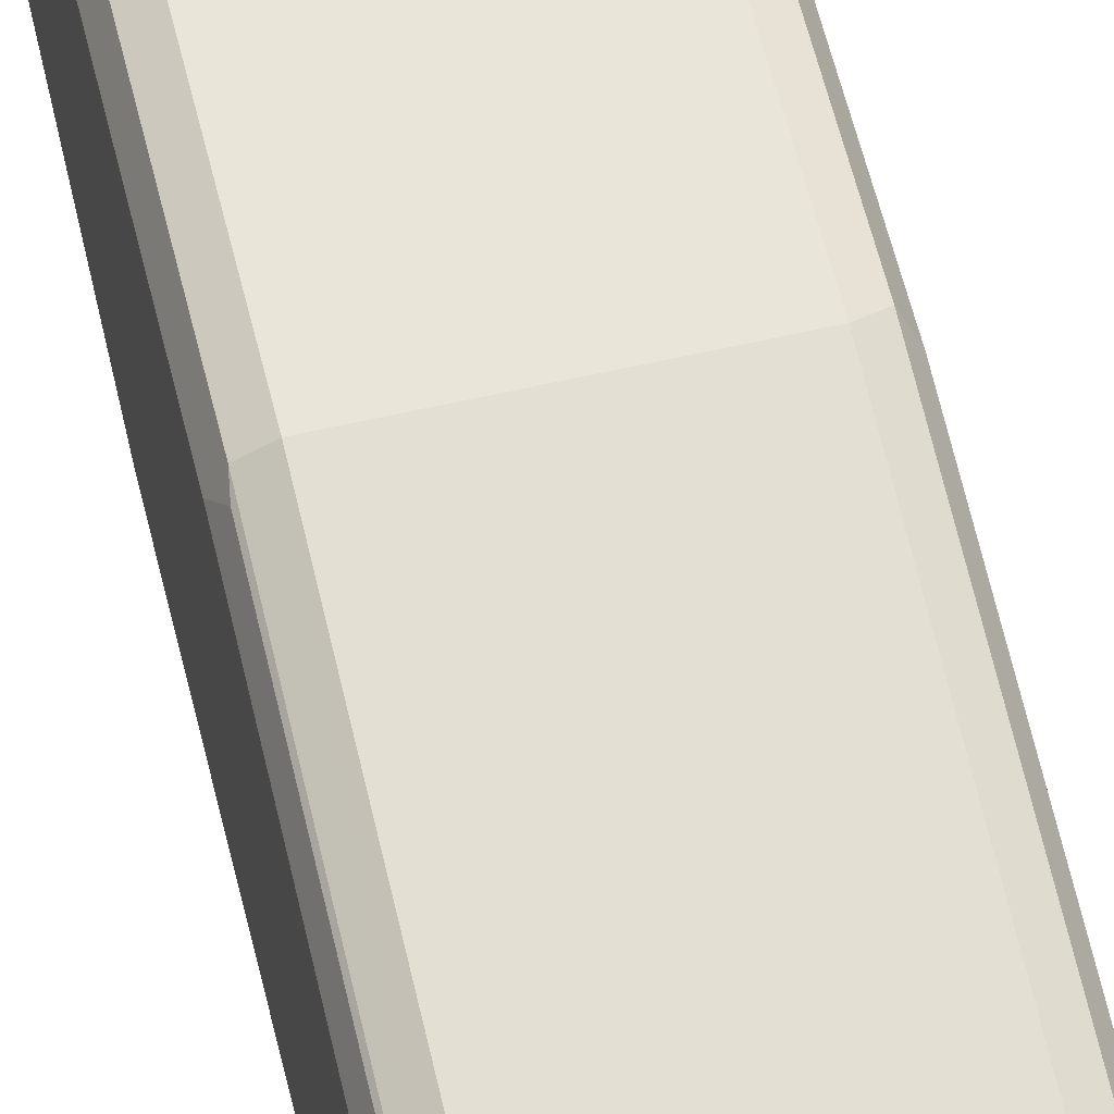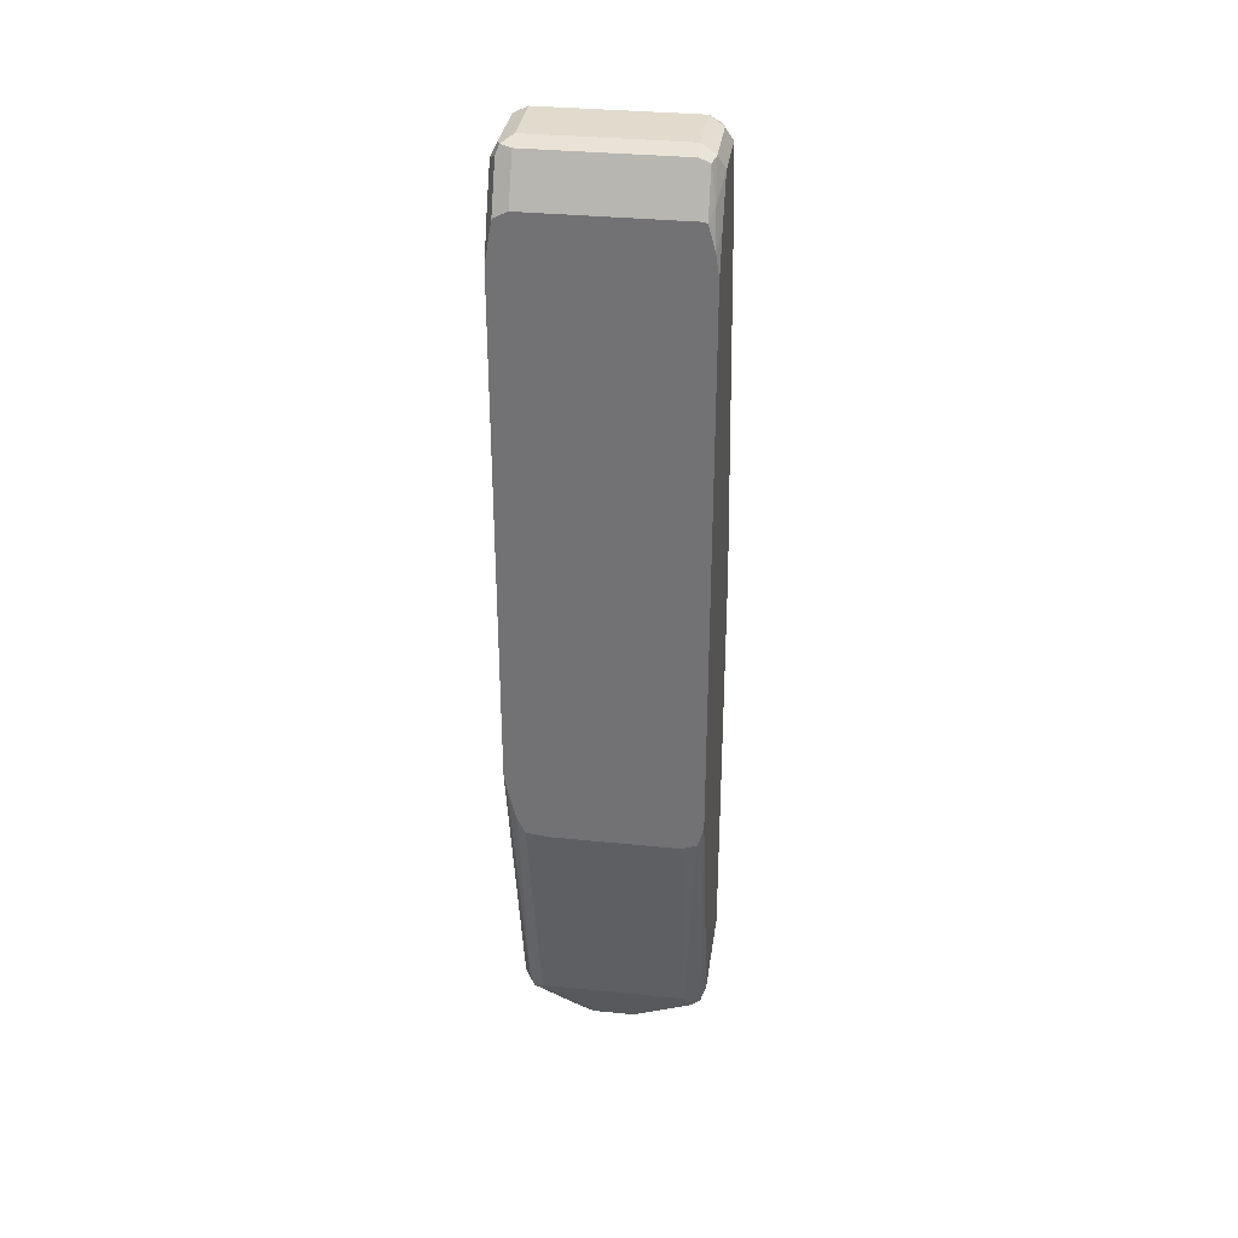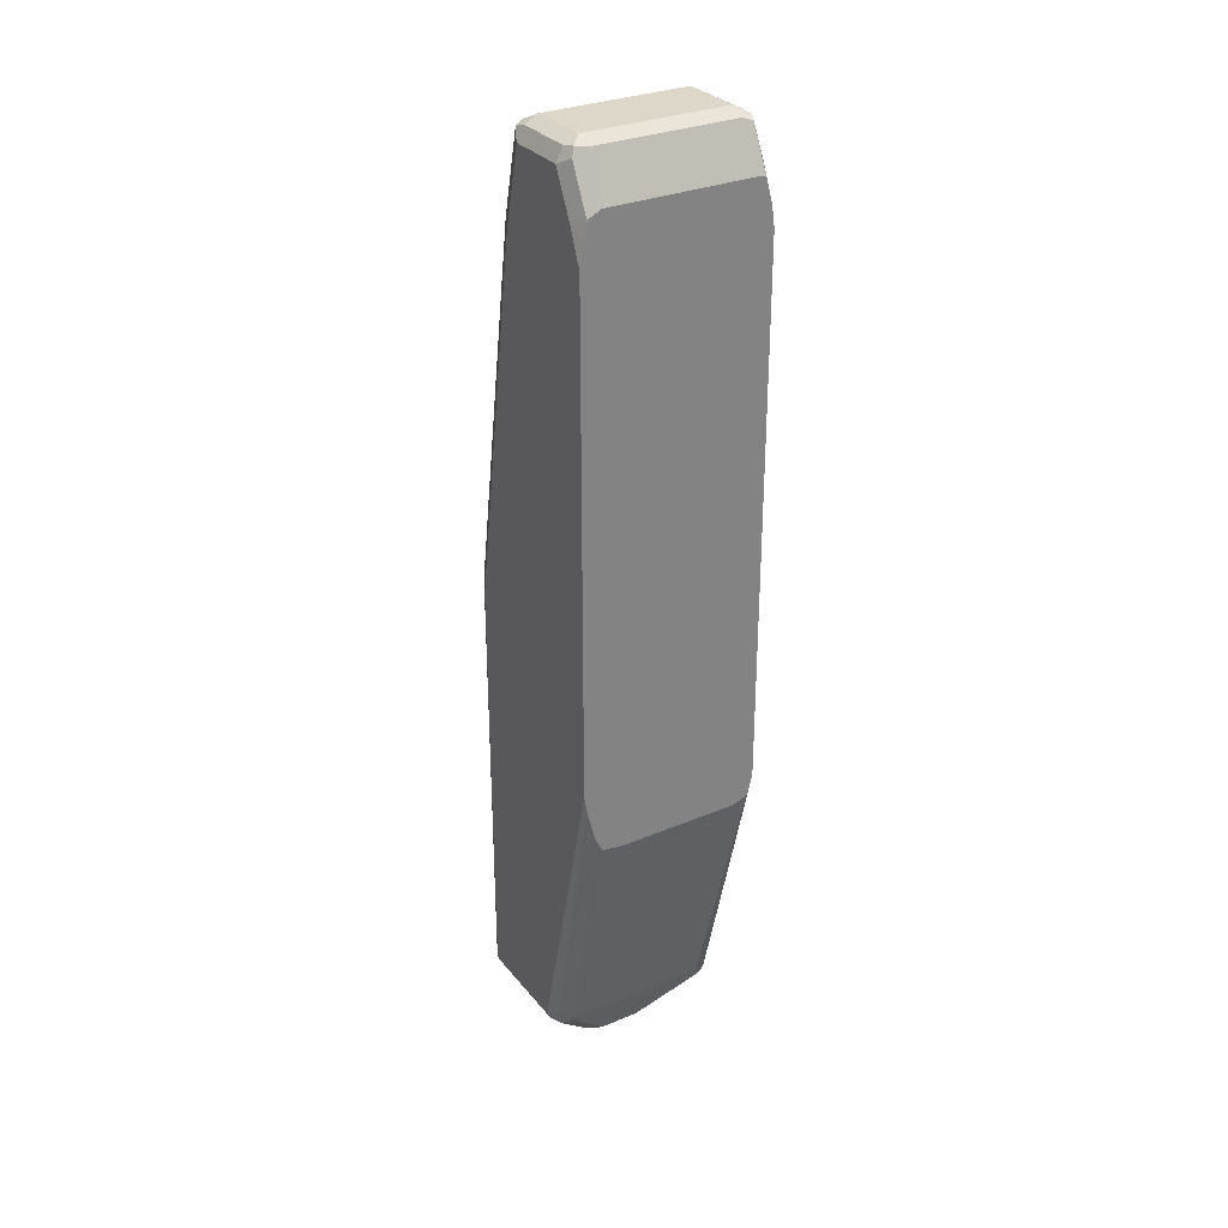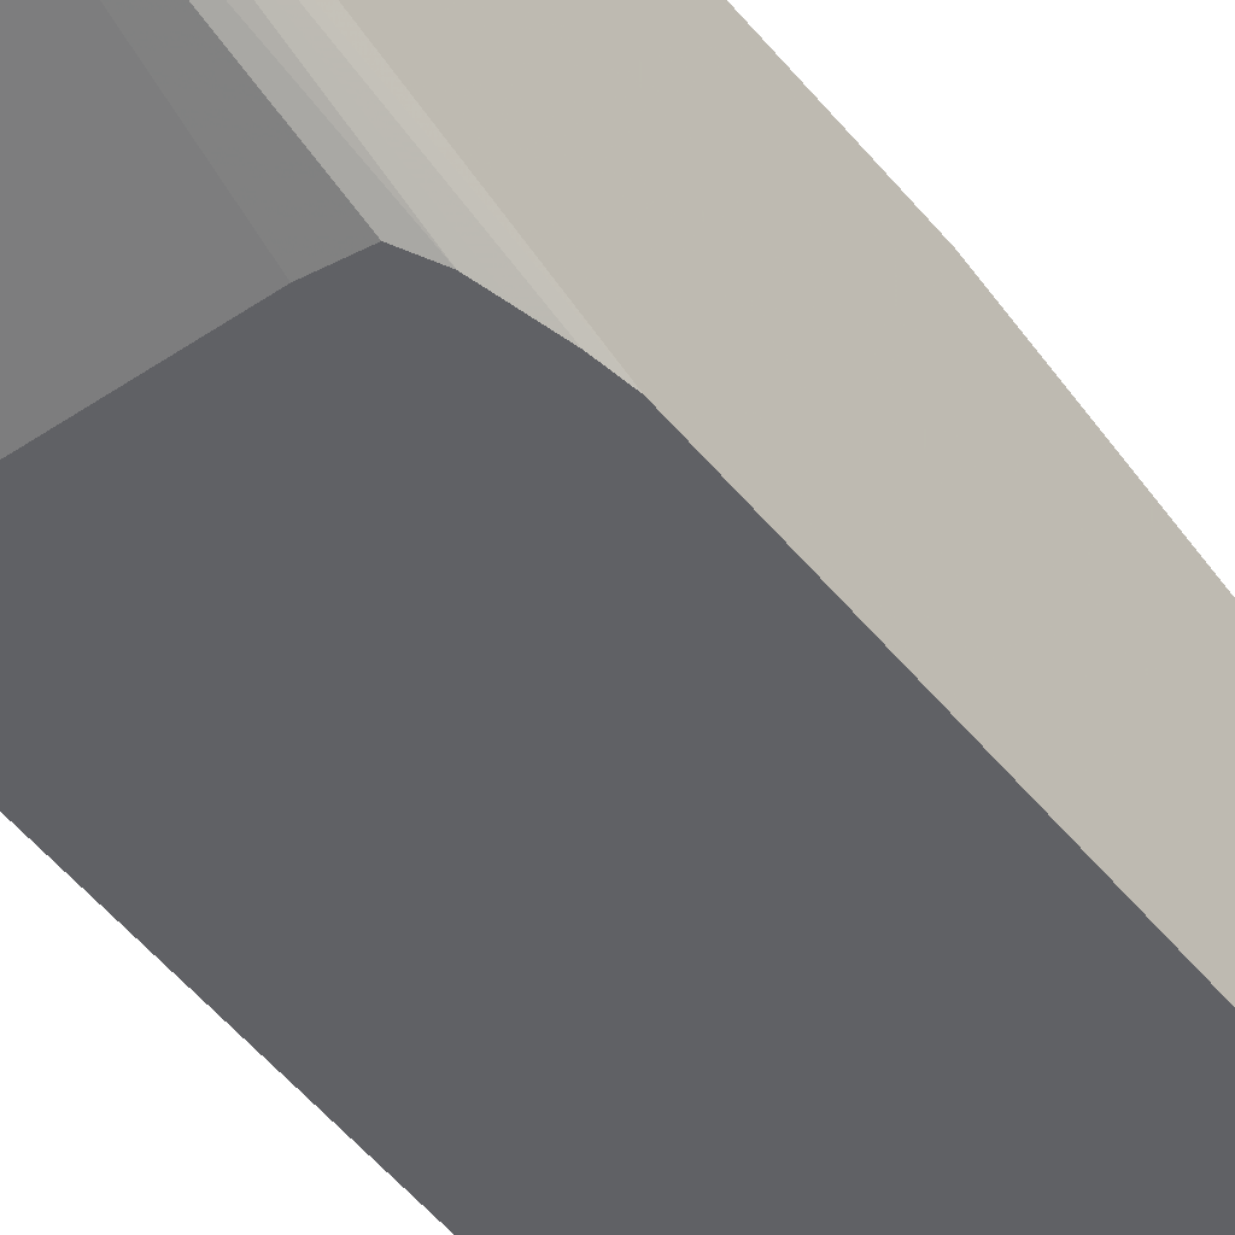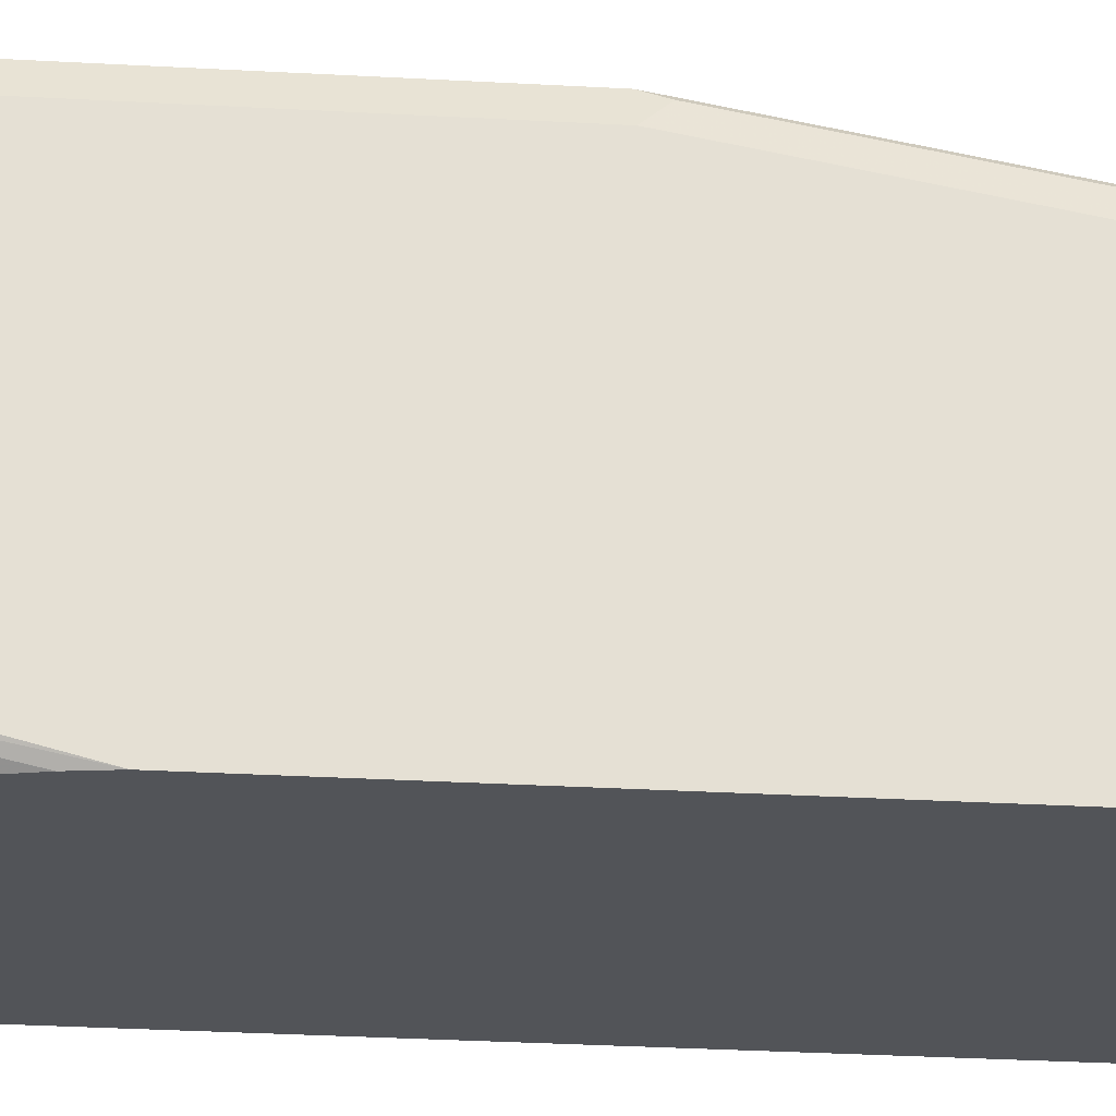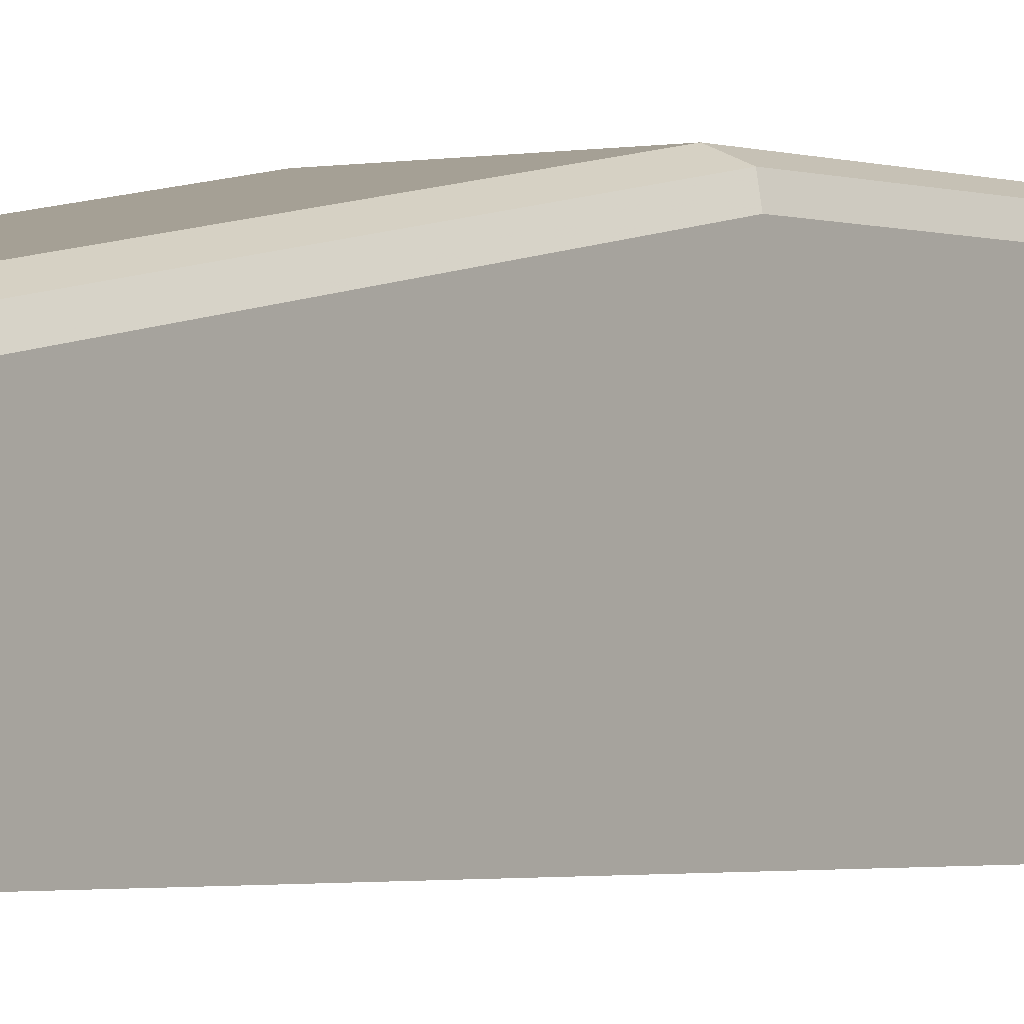
<metadata>
{"format":"obj","ext":"obj","renderer":"f3d","projection":"perspective","resolution":1024,"background":"white","views":[{"elev":58.5,"azim":-13.5,"up":"+Y"},{"elev":33.2,"azim":8.0,"up":"+Z"},{"elev":30.3,"azim":-31.5,"up":"+Z"},{"elev":-49.9,"azim":-142.9,"up":"+Y"},{"elev":-23.2,"azim":-96.0,"up":"+Y"},{"elev":-1.9,"azim":36.5,"up":"+Y"}]}
</metadata>
<code>
v -0.05765 0.6976 -0.1797
v 0.05765 0.6976 -0.1797
v -0.07831 0.6976 -0.1771
v -0.07687 0.7496 -0.4036
v 0.07138 0.6976 -0.1746
v 0.05765 0.7496 -0.4036
v -0.08568 0.6976 -0.1625
v -0.08969 0.756 -0.3972
v -0.08649 0.7593 -0.4132
v -0.07047 0.756 -0.4164
v 0.07346 0.6976 -0.1691
v 0.06407 0.756 -0.4164
v 0.07208 0.7593 -0.4132
v -0.08927 0.6976 -0.1482
v -0.09611 0.7689 -0.4036
v -0.09336 0.6976 -0.1317
v -0.09611 0.6976 -0.1153
v -0.08969 0.7753 -0.4164
v -0.05125 0.7945 -0.4549
v -0.04805 0.7785 -0.4517
v -0.03203 0.7753 -0.4549
v 0.07689 0.6976 -0.1538
v 0.006391 0.7753 -0.4549
v 0.02161 0.7881 -0.4564
v 0.03362 0.7977 -0.4517
v 0.03203 0.8073 -0.4549
v 0.07047 0.7689 -0.4164
v 0.07047 0.8649 -0.4164
v 0.07689 0.8649 -0.4036
v 0.07689 0.7689 -0.4036
v -0.09611 0.8649 -0.4036
v -0.09611 0.6976 0.3515
v -0.08969 0.8714 -0.4164
v -0.05125 0.8521 -0.4549
v -0.03843 0.7881 -0.4613
v 0.07689 0.6976 0.3515
v -9.4e-06 0.7881 -0.4613
v 0.01921 0.8073 -0.4613
v 0.03203 0.8265 -0.4549
v 0.07047 0.8778 -0.41
v 0.06727 0.8746 -0.418
v 0.07689 0.8649 -6.021e-05
v -0.08969 0.8778 -0.4036
v -0.08649 0.8794 -0.4132
v -0.09611 0.8649 -6.021e-05
v -0.09269 0.6976 0.3724
v -0.09611 0.7112 0.3843
v -0.04805 0.8601 -0.4517
v -0.03843 0.8457 -0.4613
v 0.07689 0.7112 0.3843
v 0.07384 0.6976 0.3722
v 0.01921 0.8265 -0.4613
v 0.02883 0.8361 -0.4564
v 0.05765 0.8778 -0.4164
v 0.05765 0.8842 -0.4036
v 0.07047 0.8778 -0.006427
v 0.009609 0.8553 -0.4564
v 0.07689 0.8265 0.2307
v -0.07687 0.8842 -0.4036
v -0.08969 0.8778 -6.021e-05
v -0.09611 0.8265 0.2307
v -0.0913 0.8746 0.009579
v -0.08989 0.6976 0.3878
v -0.08969 0.6984 0.3908
v -0.09611 0.7304 0.4228
v -0.03843 0.8586 -0.4549
v -9.4e-06 0.8457 -0.4613
v 0.07689 0.7304 0.4228
v 0.07208 0.7088 0.4036
v 0.06757 0.6976 0.3946
v -9.4e-06 0.8586 -0.4549
v 0.05765 0.8842 -6.021e-05
v 0.07047 0.8393 0.2242
v 0.07689 0.8073 0.346
v -0.07687 0.8842 -6.021e-05
v -0.08969 0.8393 0.2307
v -0.09611 0.8073 0.346
v -0.0913 0.8169 0.3555
v -0.08803 0.6976 0.3899
v -0.07687 0.6976 0.3955
v -0.07687 0.6984 0.3972
v -0.08969 0.7176 0.4293
v -0.08969 0.7304 0.4356
v -0.0913 0.7977 0.4325
v -0.09611 0.7881 0.4228
v 0.07689 0.7881 0.4228
v 0.07047 0.724 0.4356
v 0.06727 0.716 0.4325
v 0.06266 0.6976 0.3955
v 0.05765 0.8265 0.346
v 0.07047 0.8201 0.3395
v 0.07047 0.8009 0.4164
v -0.07687 0.8265 0.346
v -0.08969 0.8201 0.346
v 0.05765 0.6984 0.3972
v -0.07687 0.7176 0.4356
v -0.08649 0.7208 0.4372
v -0.07687 0.7304 0.4421
v -0.08969 0.7881 0.4356
v -0.07687 0.7881 0.4421
v -0.08329 0.8009 0.4356
v -0.07687 0.8073 0.4228
v -0.08329 0.8201 0.3588
v 0.06727 0.7977 0.4325
v 0.07047 0.7817 0.4356
v 0.05765 0.7304 0.4421
v 0.05765 0.7176 0.4356
v 0.05765 0.8073 0.4228
v 0.05765 0.7881 0.4421
v 0.05125 0.8009 0.4356
f 62 78 76
f 61 78 62
f 61 77 78
f 60 76 75
f 69 88 70
f 57 67 71
f 56 74 58
f 56 73 74
f 56 72 73
f 60 62 76
f 63 79 64
f 65 84 85
f 64 80 81
f 64 81 96
f 64 96 82
f 65 82 83
f 65 83 84
f 68 86 105
f 68 105 87
f 68 87 69
f 70 88 89
f 55 75 72
f 69 87 88
f 64 79 80
f 55 59 75
f 46 64 47
f 55 71 66
f 41 57 71
f 41 53 57
f 72 75 93
f 42 56 58
f 43 59 44
f 43 60 75
f 43 75 59
f 44 59 48
f 45 61 62
f 45 62 60
f 46 63 64
f 47 64 82
f 47 82 65
f 48 66 49
f 48 59 66
f 49 66 71
f 49 71 67
f 50 68 69
f 50 69 51
f 51 69 70
f 52 67 57
f 52 57 53
f 54 71 55
f 55 66 59
f 72 93 90
f 88 107 95
f 73 90 91
f 87 109 106
f 87 106 88
f 88 106 107
f 88 95 89
f 90 93 102
f 90 102 108
f 90 108 92
f 90 92 91
f 92 108 104
f 93 94 103
f 96 107 106
f 96 106 98
f 96 98 97
f 98 106 109
f 98 109 100
f 100 109 110
f 100 110 101
f 101 110 108
f 101 108 102
f 104 108 110
f 104 110 109
f 104 109 105
f 40 72 56
f 87 105 109
f 86 104 105
f 86 92 104
f 84 103 94
f 73 91 74
f 74 91 92
f 74 92 86
f 75 76 93
f 76 78 94
f 76 94 93
f 77 85 84
f 77 84 78
f 78 84 94
f 80 89 95
f 80 95 81
f 72 90 73
f 81 95 107
f 82 96 97
f 82 97 83
f 83 97 98
f 83 98 100
f 83 100 99
f 83 99 84
f 84 99 100
f 84 100 101
f 84 101 102
f 84 102 93
f 84 93 103
f 81 107 96
f 40 55 72
f 41 71 54
f 40 41 54
f 5 6 12
f 5 12 13
f 5 13 11
f 8 15 9
f 8 14 16
f 8 16 17
f 8 17 15
f 9 15 18
f 9 18 19
f 9 19 20
f 9 20 10
f 10 20 21
f 10 21 23
f 10 23 12
f 11 13 22
f 12 23 24
f 12 24 13
f 13 24 25
f 13 25 26
f 13 26 27
f 13 27 28
f 13 28 29
f 13 29 30
f 4 7 8
f 4 12 6
f 4 10 12
f 4 9 10
f 40 54 55
f 1 2 5
f 1 5 11
f 1 11 22
f 1 22 36
f 1 36 51
f 1 51 70
f 1 70 89
f 1 89 80
f 1 80 79
f 1 79 63
f 13 30 22
f 1 63 46
f 1 32 17
f 1 17 16
f 1 16 14
f 1 14 7
f 1 7 3
f 1 3 4
f 1 4 6
f 1 6 2
f 2 6 5
f 3 7 4
f 4 8 9
f 1 46 32
f 15 31 33
f 7 14 8
f 15 17 32
f 26 38 52
f 26 52 39
f 26 39 28
f 26 28 27
f 28 40 29
f 28 39 53
f 28 53 41
f 28 41 40
f 29 40 56
f 29 56 42
f 31 43 44
f 24 26 25
f 31 44 33
f 31 60 43
f 32 46 47
f 33 44 48
f 33 48 34
f 34 48 49
f 35 49 67
f 15 33 18
f 35 52 38
f 35 38 37
f 36 50 51
f 39 52 53
f 31 45 60
f 24 38 26
f 35 67 52
f 23 37 24
f 24 37 38
f 15 32 47
f 15 47 65
f 15 85 77
f 15 77 61
f 15 61 45
f 15 45 31
f 18 33 34
f 18 34 19
f 19 34 49
f 19 49 35
f 19 35 20
f 15 65 85
f 21 35 37
f 20 35 21
f 22 68 50
f 22 74 86
f 22 58 74
f 22 86 68
f 22 29 42
f 22 30 29
f 21 37 23
f 22 42 58
f 22 50 36

</code>
